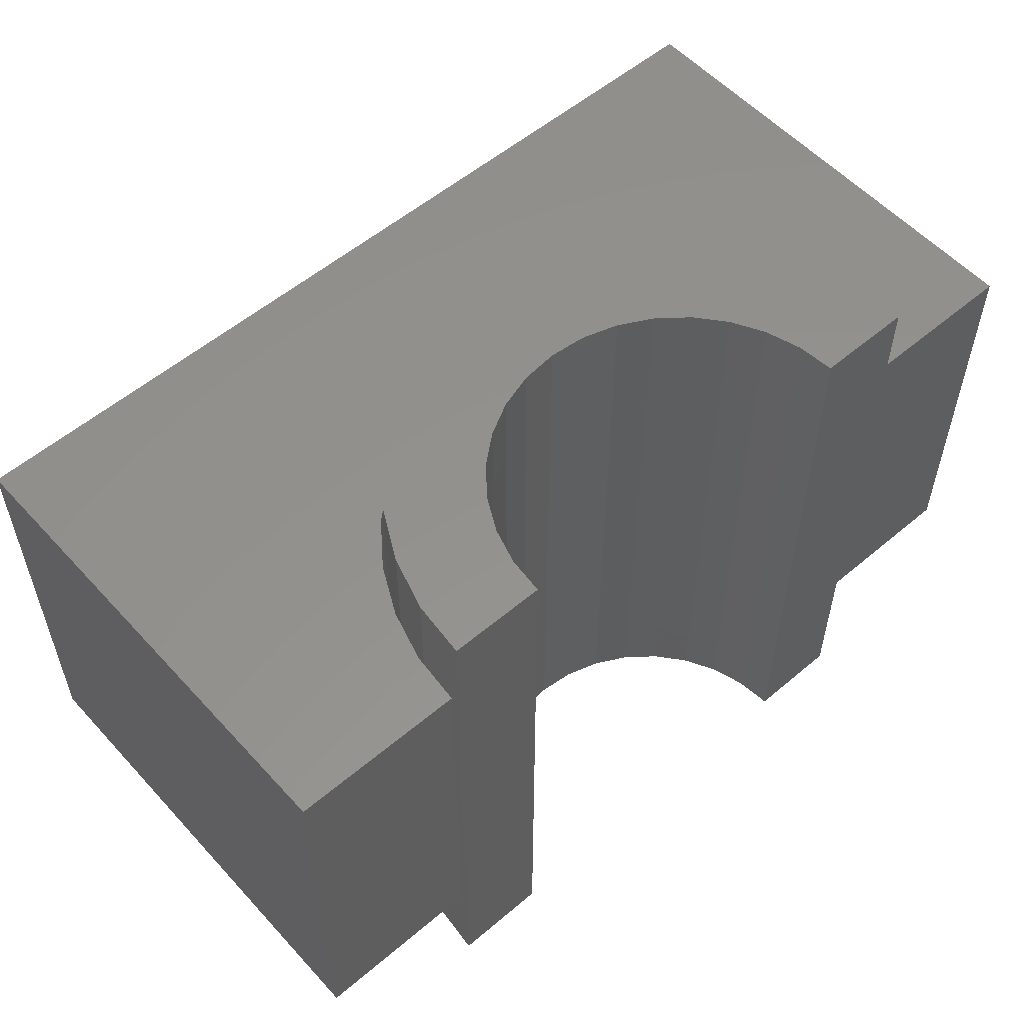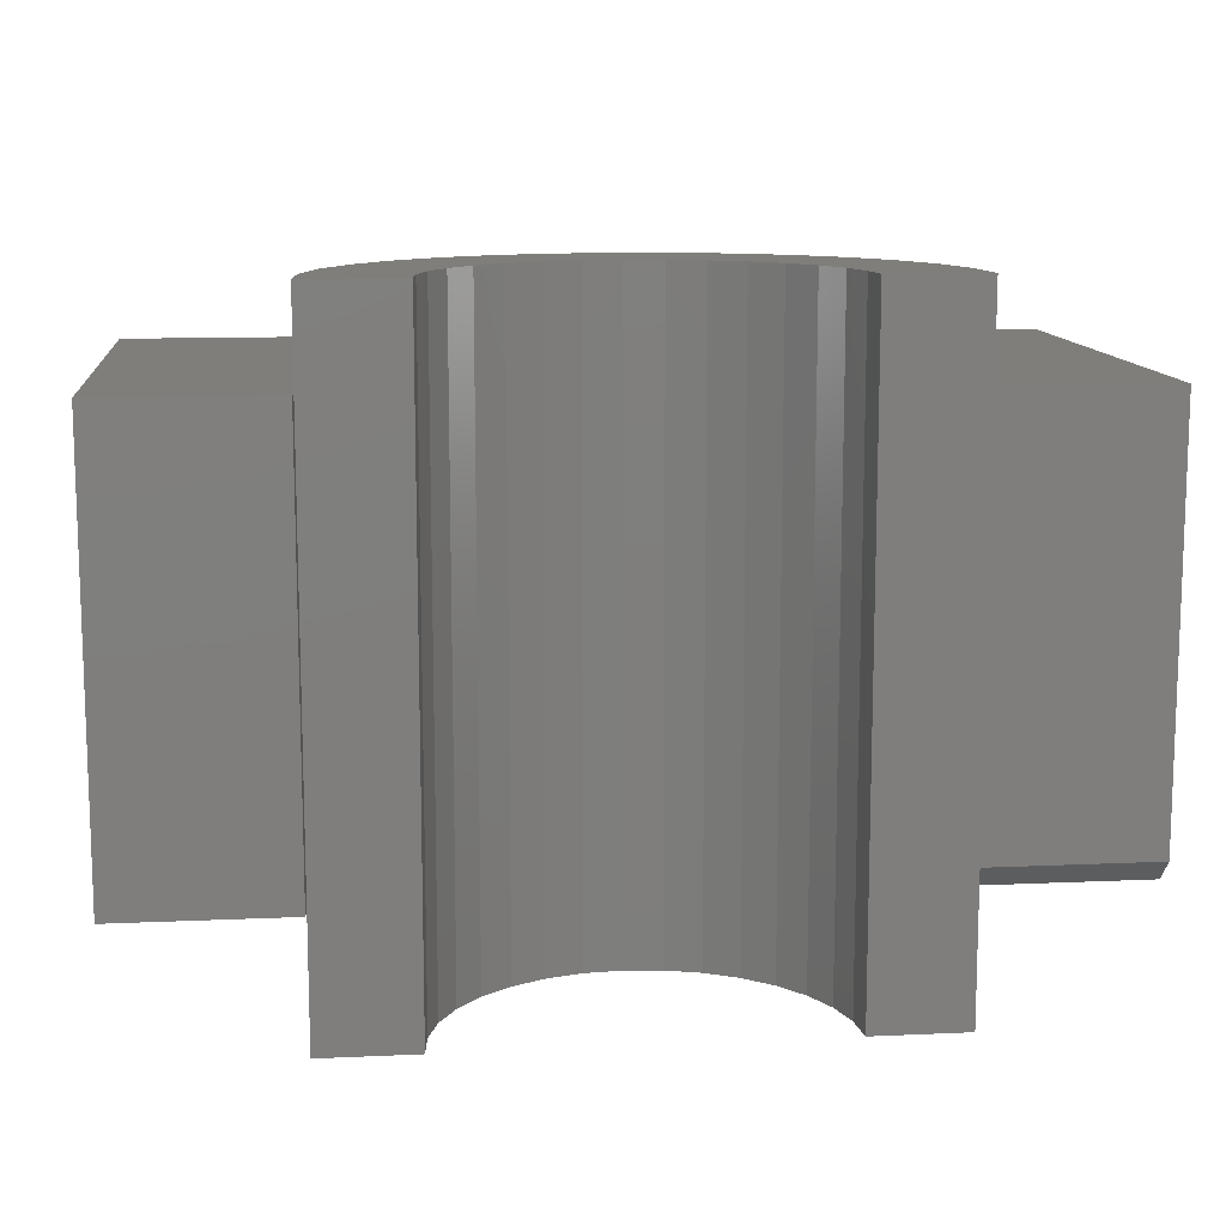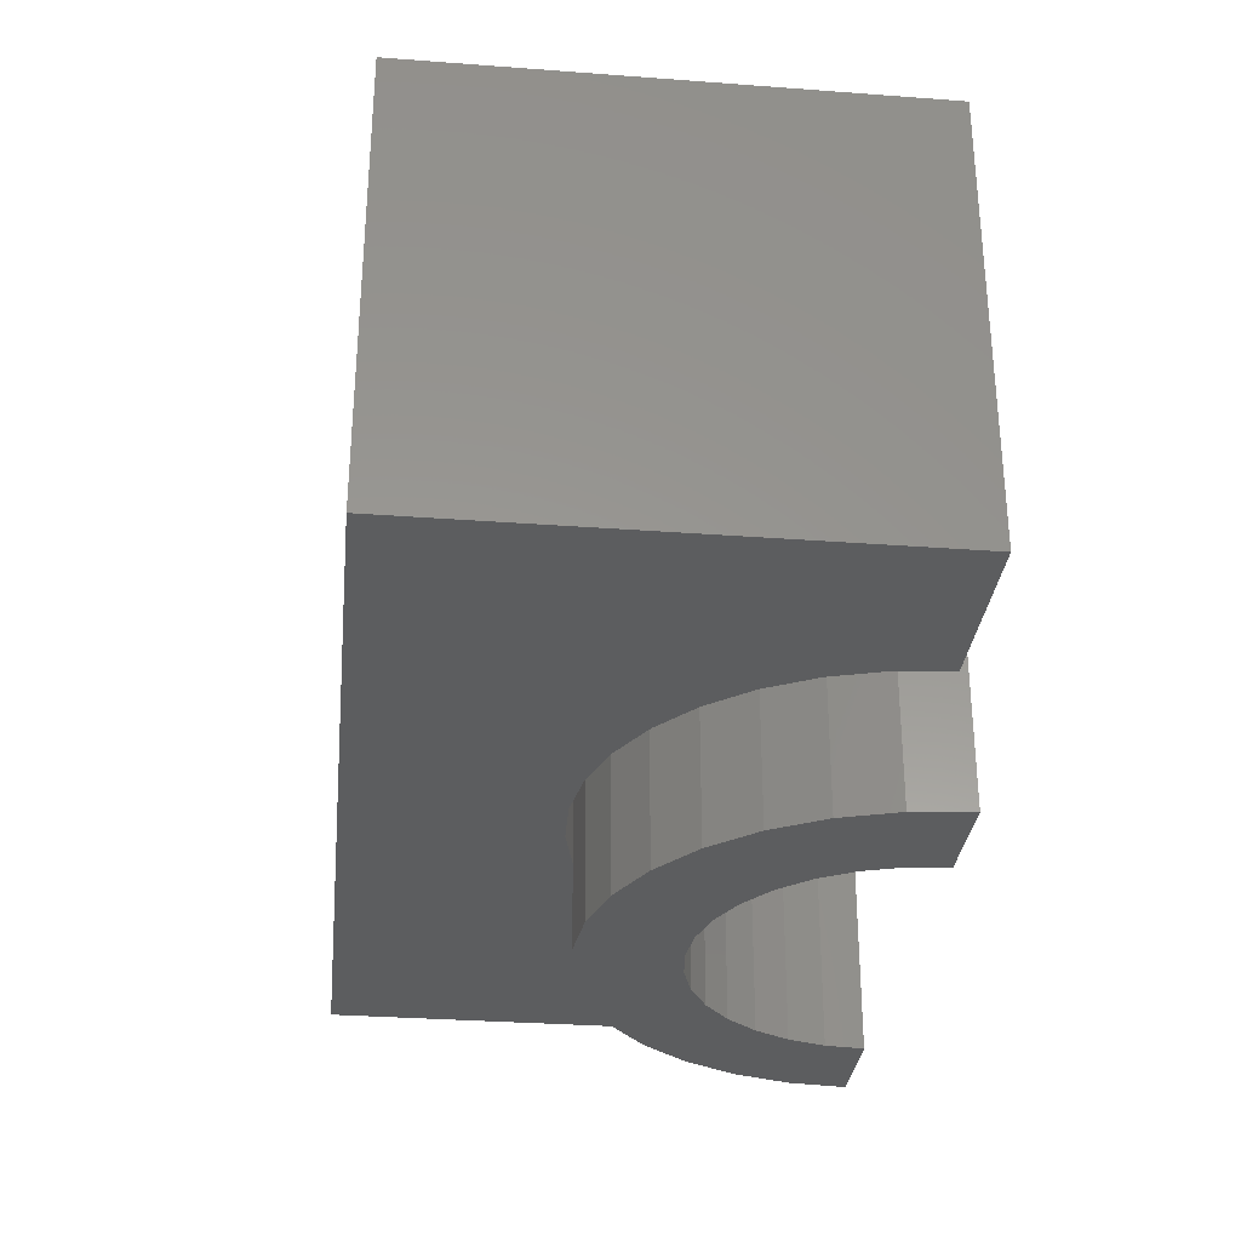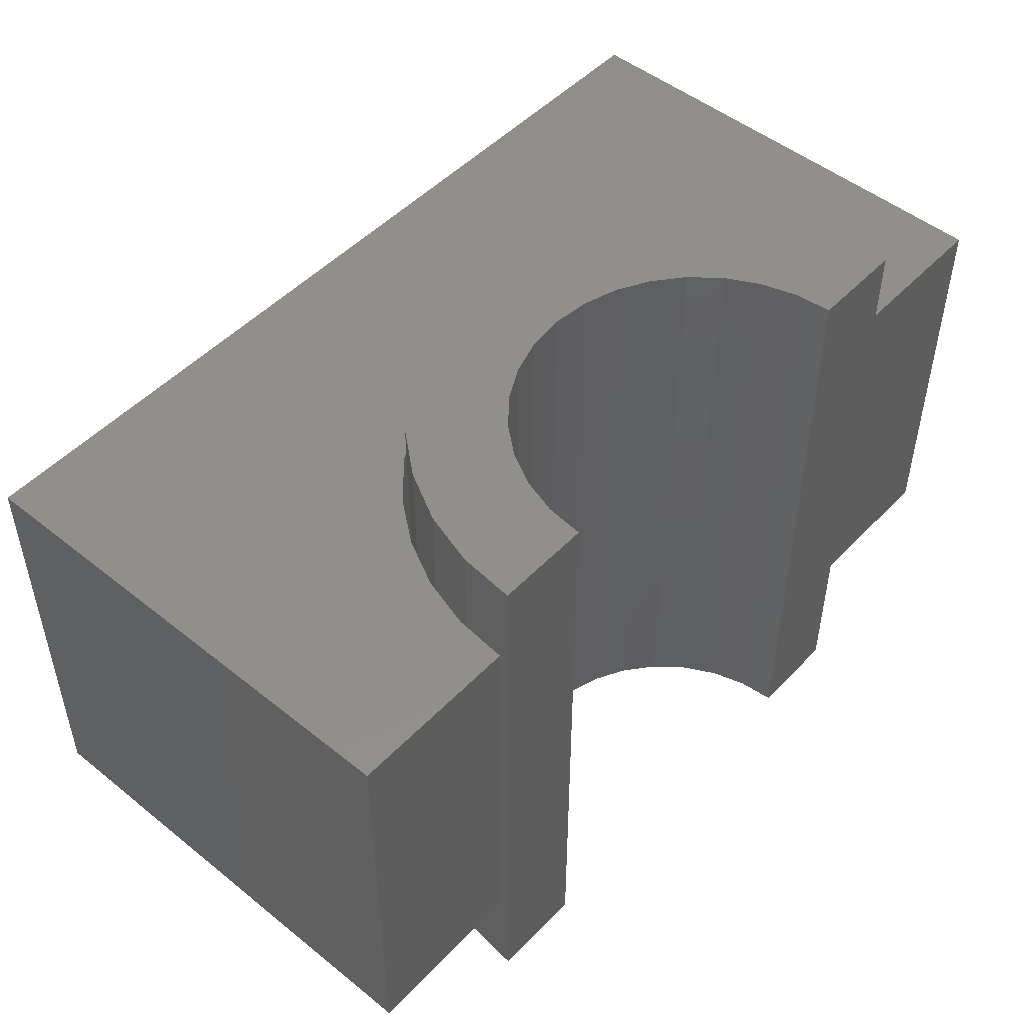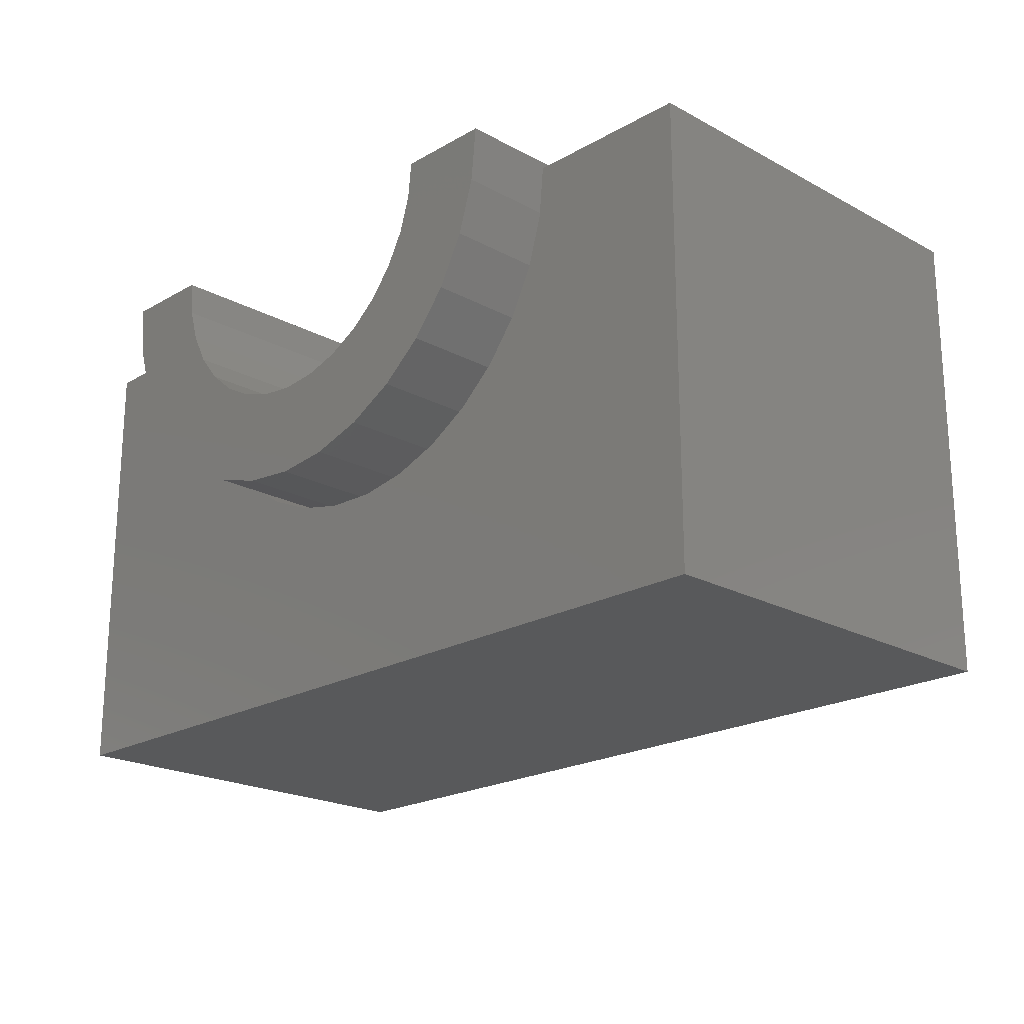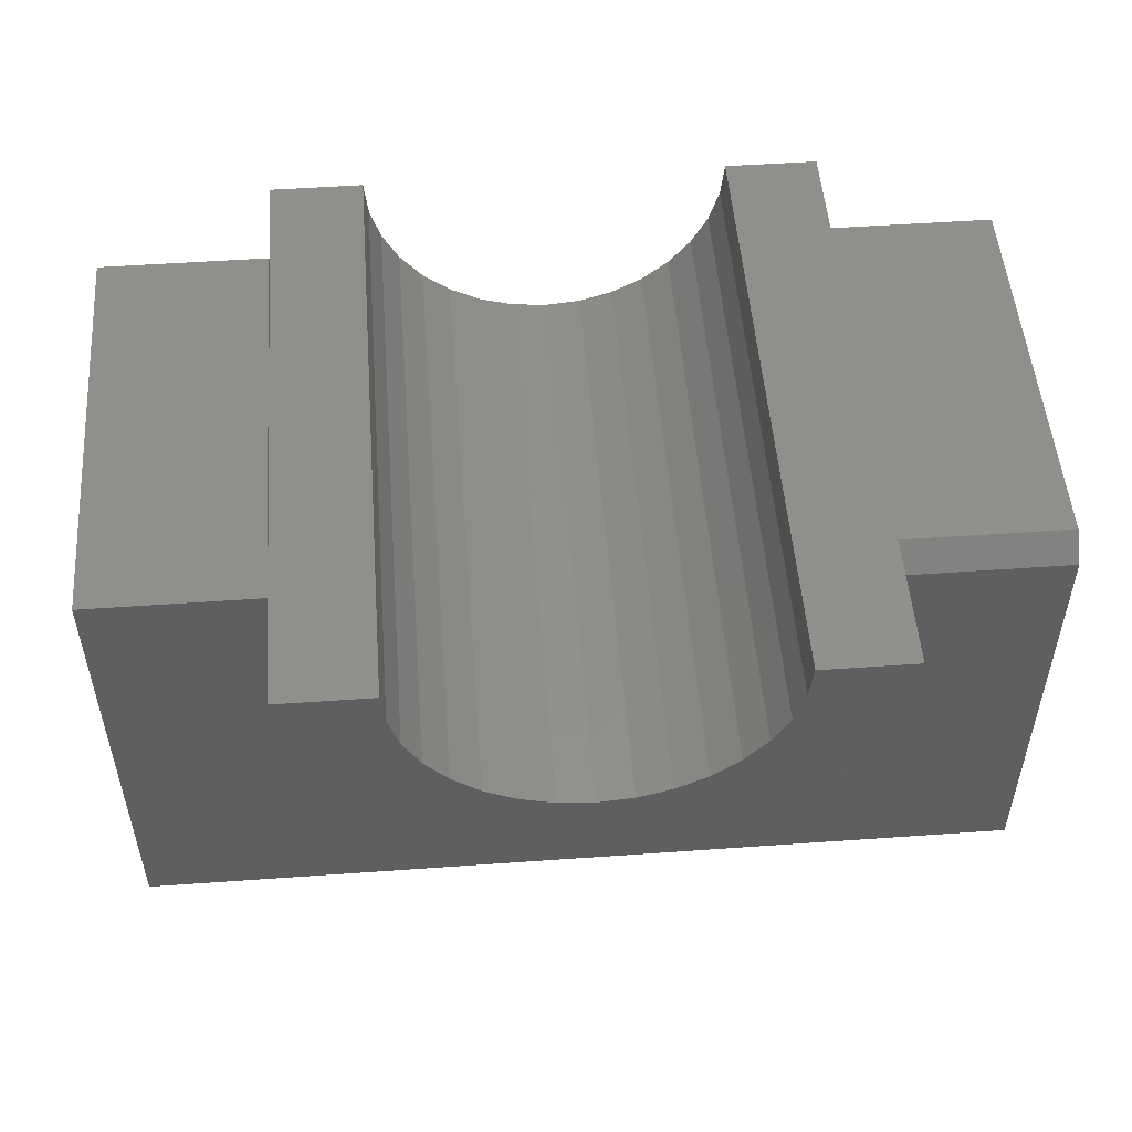
<metadata>
{"format":"stl","ext":"stl","renderer":"f3d","projection":"perspective","resolution":1024,"background":"white","views":[{"elev":55.7,"azim":-41.6,"up":"+Y"},{"elev":11.7,"azim":-6.2,"up":"+Y"},{"elev":-31.4,"azim":-96.1,"up":"+Y"},{"elev":49.6,"azim":-48.5,"up":"+Y"},{"elev":-20.8,"azim":-134.3,"up":"+Z"},{"elev":51.5,"azim":-4.4,"up":"+Z"}]}
</metadata>
<code>
# stl→obj: 127 verts, 250 faces
v 0.3292 1.378e-16 0.1328
v 0.3292 -0.5859 0.1328
v 0.3183 -0.75 0.1154
v 0.3183 -0.293 0.1154
v 0.3183 0.125 0.1154
v 0.3537 0.125 0.1816
v 0.3574 1.37e-16 0.191
v 0.3828 -0.75 0.3281
v 0.3755 -0.75 0.2534
v 0.3805 -0.5859 0.2862
v 0.3827 -0.5547 0.3174
v 0.3827 1.468e-16 0.3174
v 0.3828 0.125 0.3281
v -0.3828 -0.75 0.3281
v -0.3828 0.125 0.3281
v -0.3755 -0.293 0.2534
v -0.3755 0.125 0.2534
v -0.3537 -0.293 0.1816
v -0.3537 0.125 0.1816
v -0.3183 -0.293 0.1154
v -0.3183 0.125 0.1154
v -0.2707 -0.293 0.05744
v -0.2707 0.125 0.05744
v -0.2127 -0.293 0.009828
v -0.2127 0.125 0.009828
v -0.1465 -0.293 -0.02555
v -0.1465 0.125 -0.02555
v -0.07468 -0.293 -0.04733
v -0.07468 0.125 -0.04733
v -5.451e-17 -0.293 -0.05469
v -7.771e-17 0.125 -0.05469
v 0.07468 -0.293 -0.04733
v 0.07468 0.125 -0.04733
v 0.1465 -0.293 -0.02555
v 0.1465 0.125 -0.02555
v 0.2127 -0.293 0.009828
v 0.2127 0.125 0.009828
v 0.2707 -0.293 0.05744
v 0.2707 0.125 0.05744
v 0.3755 0.125 0.2534
v 0.3754 1.425e-16 0.2531
v 0.3537 -0.75 0.1816
v 0.3535 -0.5859 0.1813
v 0.3707 -0.5859 0.2328
v 0.2707 -0.75 0.05744
v 0.2127 -0.75 0.009828
v 0.1465 -0.75 -0.02555
v 0.07468 -0.75 -0.04733
v -2.914e-17 -0.75 -0.05469
v -0.07468 -0.75 -0.04733
v -0.1465 -0.75 -0.02555
v -0.2127 -0.75 0.009828
v -0.2707 -0.75 0.05744
v -0.3183 -0.75 0.1154
v -0.3537 -0.75 0.1816
v -0.3755 -0.75 0.2534
v 0.6094 1.362e-16 -0.3281
v -0.6172 0 -0.3281
v -0.0286 8.718e-17 -0.06264
v 0.04296 9.524e-17 -0.06055
v 0.1129 1.039e-16 -0.0451
v 0.1786 1.127e-16 -0.01685
v 0.238 1.215e-16 0.02322
v 0.2888 1.3e-16 0.07368
v 0.6094 1.72e-16 0.3174
v -0.6172 3.584e-17 0.3174
v -0.3848 6.874e-17 0.3174
v -0.3781 6.553e-17 0.2462
v -0.3581 6.392e-17 0.1774
v -0.3256 6.399e-17 0.1136
v -0.2818 6.571e-17 0.05699
v -0.2282 6.903e-17 0.009582
v -0.1666 7.384e-17 -0.02695
v -0.09929 7.996e-17 -0.05131
v 0.6094 -0.5547 0.3174
v -0.0286 -0.5859 -0.06264
v 0.04296 -0.5859 -0.06055
v 0.1129 -0.5859 -0.0451
v 0.1786 -0.5859 -0.01685
v 0.238 -0.5859 0.02322
v 0.2888 -0.5859 0.07368
v -0.09929 -0.5859 -0.05131
v -0.1666 -0.5859 -0.02695
v -0.2282 -0.5859 0.009582
v -0.2818 -0.5859 0.05699
v -0.3256 -0.5859 0.1136
v -0.3581 -0.5859 0.1774
v -0.3781 -0.5859 0.2462
v -0.3848 -0.5859 0.3174
v 0.6094 -0.5859 -0.3281
v 0.6094 -0.5859 0.2862
v -0.6172 -0.5859 -0.3281
v -0.6172 -0.5859 0.3174
v 2.441e-18 -0.75 0.07426
v -0.04953 -0.75 0.07914
v 0.141 -0.75 0.117
v 0.09715 -0.75 0.09358
v 0.04953 -0.75 0.07914
v 0.2539 -0.75 0.3281
v 0.249 -0.75 0.2786
v 0.2345 -0.75 0.231
v 0.2111 -0.75 0.1871
v 0.1795 -0.75 0.1486
v -0.2539 -0.75 0.3281
v -0.249 -0.75 0.2786
v -0.2345 -0.75 0.231
v -0.2111 -0.75 0.1871
v -0.1795 -0.75 0.1486
v -0.141 -0.75 0.117
v -0.09715 -0.75 0.09358
v -0.04953 0.125 0.07914
v -4.613e-17 0.125 0.07426
v 0.04953 0.125 0.07914
v 0.09715 0.125 0.09358
v 0.141 0.125 0.117
v 0.2345 0.125 0.231
v 0.249 0.125 0.2786
v 0.2539 0.125 0.3281
v 0.1795 0.125 0.1486
v 0.2111 0.125 0.1871
v -0.2345 0.125 0.231
v -0.249 0.125 0.2786
v -0.2539 0.125 0.3281
v -0.141 0.125 0.117
v -0.1795 0.125 0.1486
v -0.2111 0.125 0.1871
v -0.09715 0.125 0.09358
f 1 2 3
f 1 3 4
f 1 4 5
f 1 5 6
f 1 6 7
f 8 9 10
f 8 10 11
f 8 11 12
f 8 12 13
f 14 15 16
f 16 15 17
f 16 17 18
f 18 17 19
f 18 19 20
f 20 19 21
f 20 21 22
f 22 21 23
f 22 23 24
f 24 23 25
f 24 25 26
f 26 25 27
f 26 27 28
f 28 27 29
f 28 29 30
f 30 29 31
f 30 31 32
f 32 31 33
f 32 33 34
f 34 33 35
f 34 35 36
f 36 35 37
f 36 37 38
f 38 37 39
f 38 39 4
f 4 39 5
f 13 12 40
f 40 12 41
f 40 41 6
f 6 41 7
f 3 2 42
f 42 2 43
f 42 43 9
f 9 43 44
f 9 44 10
f 4 3 38
f 38 3 45
f 38 45 36
f 36 45 46
f 36 46 34
f 34 46 47
f 34 47 32
f 32 47 48
f 32 48 30
f 30 48 49
f 30 49 28
f 28 49 50
f 28 50 26
f 26 50 51
f 26 51 24
f 24 51 52
f 24 52 22
f 22 52 53
f 22 53 20
f 20 53 54
f 20 54 18
f 18 54 55
f 18 55 16
f 16 55 56
f 16 56 14
f 57 58 59
f 57 59 60
f 57 60 61
f 57 61 62
f 57 62 63
f 57 63 64
f 57 64 1
f 57 1 7
f 57 7 41
f 57 41 12
f 57 12 65
f 58 66 67
f 58 67 68
f 58 68 69
f 58 69 70
f 58 70 71
f 58 71 72
f 58 72 73
f 58 73 74
f 58 74 59
f 75 65 11
f 11 65 12
f 74 76 59
f 59 76 77
f 59 77 60
f 60 77 78
f 60 78 61
f 61 78 79
f 61 79 62
f 62 79 80
f 62 80 63
f 63 80 81
f 63 81 64
f 64 81 2
f 64 2 1
f 76 74 82
f 82 74 73
f 82 73 83
f 83 73 72
f 83 72 84
f 84 72 71
f 84 71 85
f 85 71 70
f 85 70 86
f 86 70 69
f 86 69 87
f 87 69 68
f 87 68 88
f 88 68 67
f 88 67 89
f 90 91 10
f 90 10 44
f 90 44 43
f 90 43 2
f 90 2 81
f 90 81 80
f 90 80 79
f 90 79 78
f 90 78 77
f 90 77 76
f 90 76 92
f 92 76 82
f 92 82 83
f 92 83 84
f 92 84 85
f 92 85 86
f 92 86 87
f 92 87 88
f 92 88 89
f 92 89 93
f 91 75 10
f 10 75 11
f 53 94 95
f 45 3 96
f 45 96 97
f 45 97 98
f 45 98 94
f 45 94 53
f 45 53 52
f 45 52 46
f 8 99 9
f 9 99 100
f 9 100 101
f 9 101 42
f 42 101 102
f 42 102 3
f 3 102 103
f 3 103 96
f 46 52 47
f 47 52 51
f 47 51 48
f 48 51 50
f 48 50 49
f 104 14 105
f 105 14 56
f 105 56 106
f 106 56 107
f 107 56 55
f 107 55 108
f 108 55 54
f 108 54 109
f 109 54 110
f 110 54 53
f 110 53 95
f 111 112 23
f 39 37 25
f 39 25 23
f 39 23 112
f 39 112 113
f 39 113 114
f 39 114 115
f 39 115 5
f 116 117 40
f 40 117 118
f 40 118 13
f 115 119 5
f 5 119 120
f 5 120 6
f 6 120 116
f 6 116 40
f 31 29 33
f 33 29 27
f 33 27 35
f 35 27 25
f 35 25 37
f 121 17 122
f 122 17 15
f 122 15 123
f 124 21 125
f 125 21 19
f 125 19 126
f 126 19 17
f 126 17 121
f 111 23 127
f 127 23 21
f 127 21 124
f 123 15 104
f 104 15 14
f 112 98 113
f 113 98 97
f 113 97 114
f 114 97 96
f 114 96 115
f 115 96 103
f 115 103 119
f 119 103 102
f 119 102 120
f 120 102 101
f 120 101 116
f 116 101 100
f 116 100 117
f 117 100 99
f 117 99 118
f 98 112 94
f 94 112 111
f 94 111 95
f 95 111 127
f 95 127 110
f 110 127 124
f 110 124 109
f 109 124 125
f 109 125 108
f 108 125 126
f 108 126 107
f 107 126 121
f 107 121 106
f 106 121 122
f 106 122 105
f 105 122 123
f 105 123 104
f 13 118 8
f 8 118 99
f 90 57 91
f 91 57 65
f 91 65 75
f 93 66 92
f 92 66 58
f 89 67 93
f 93 67 66
f 92 58 90
f 90 58 57

</code>
